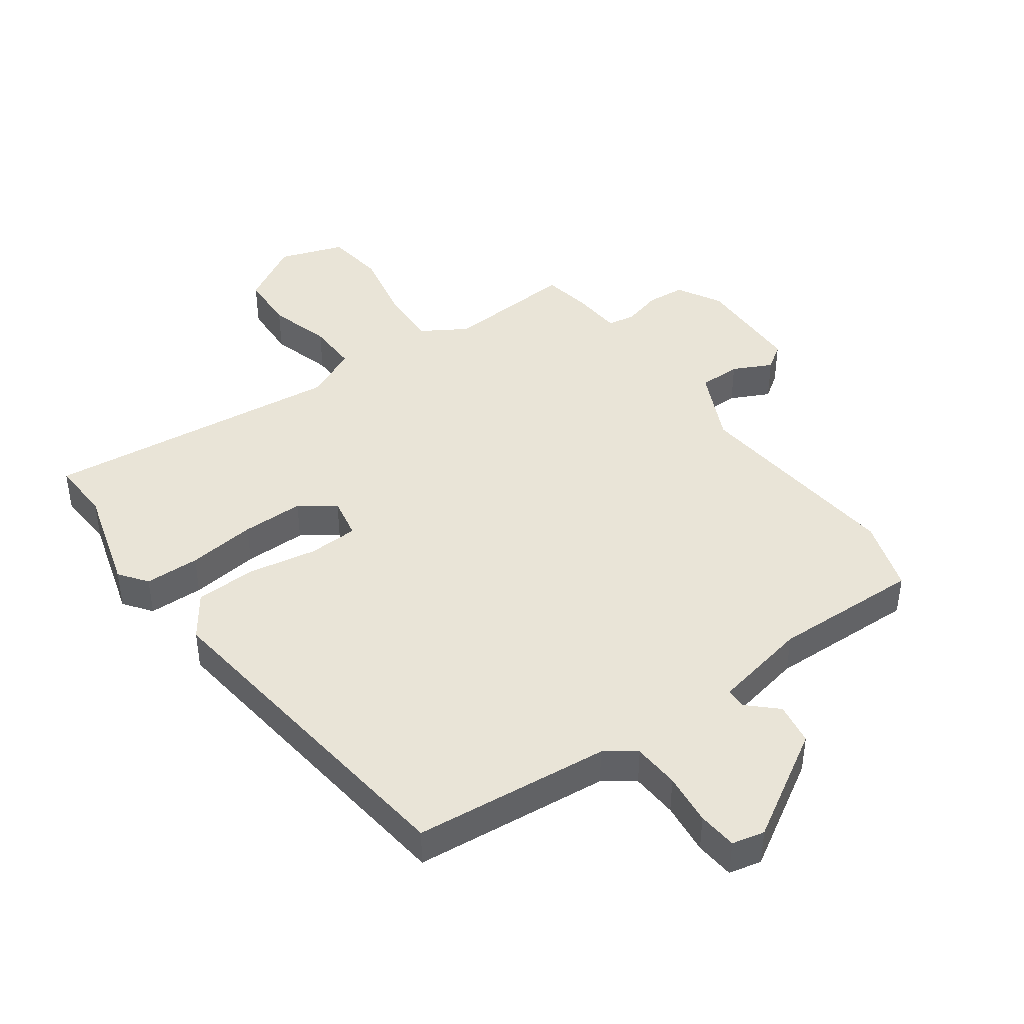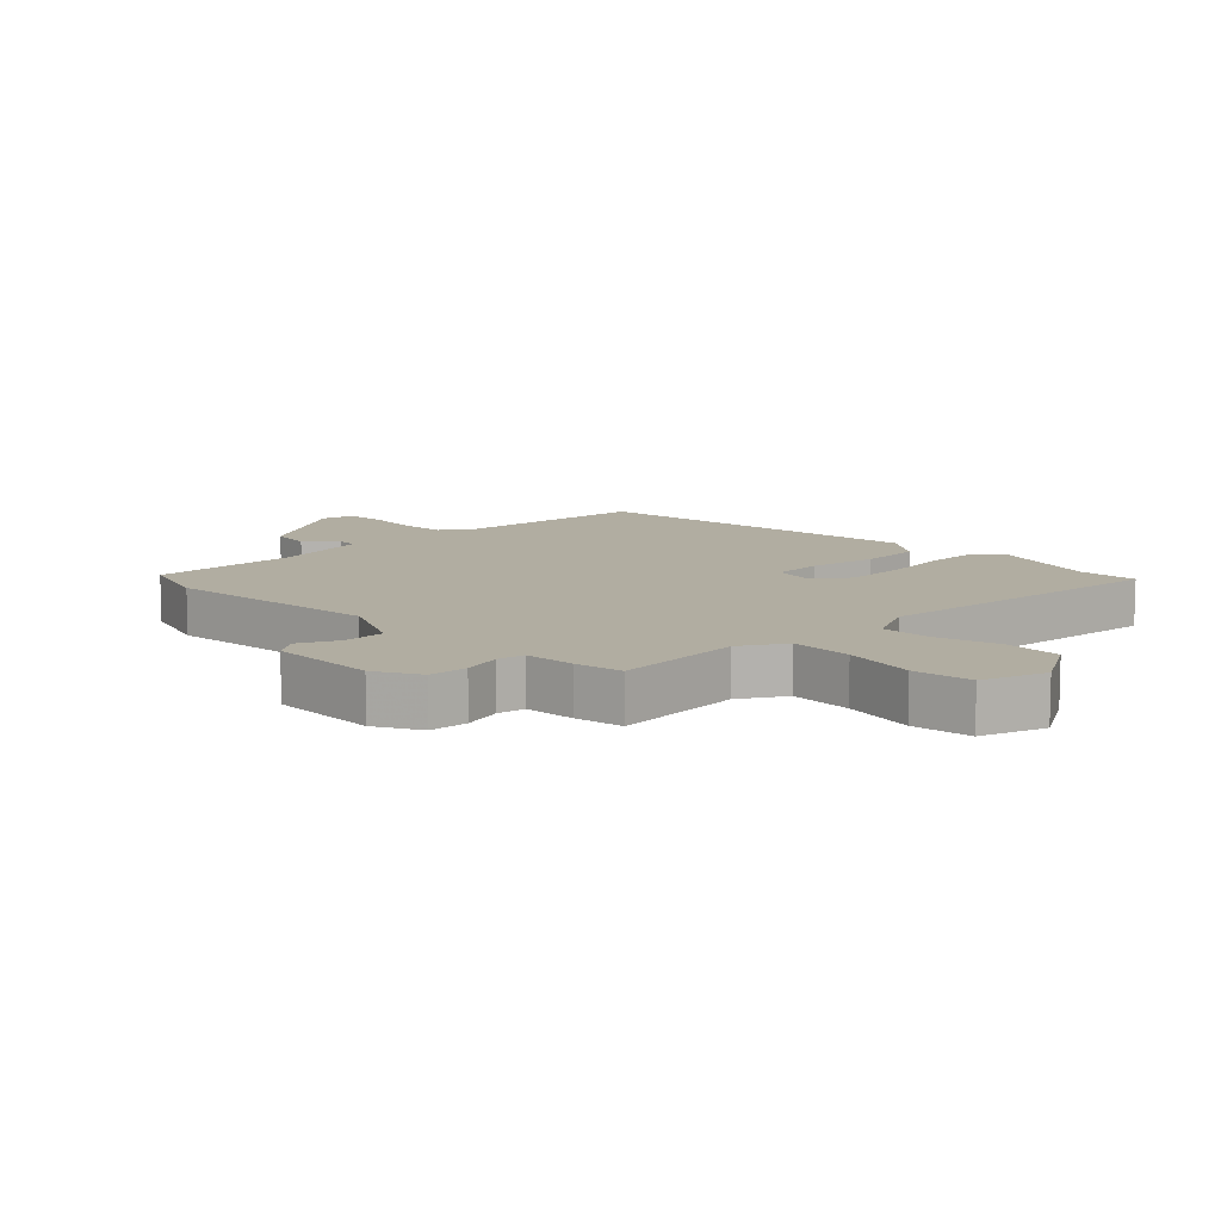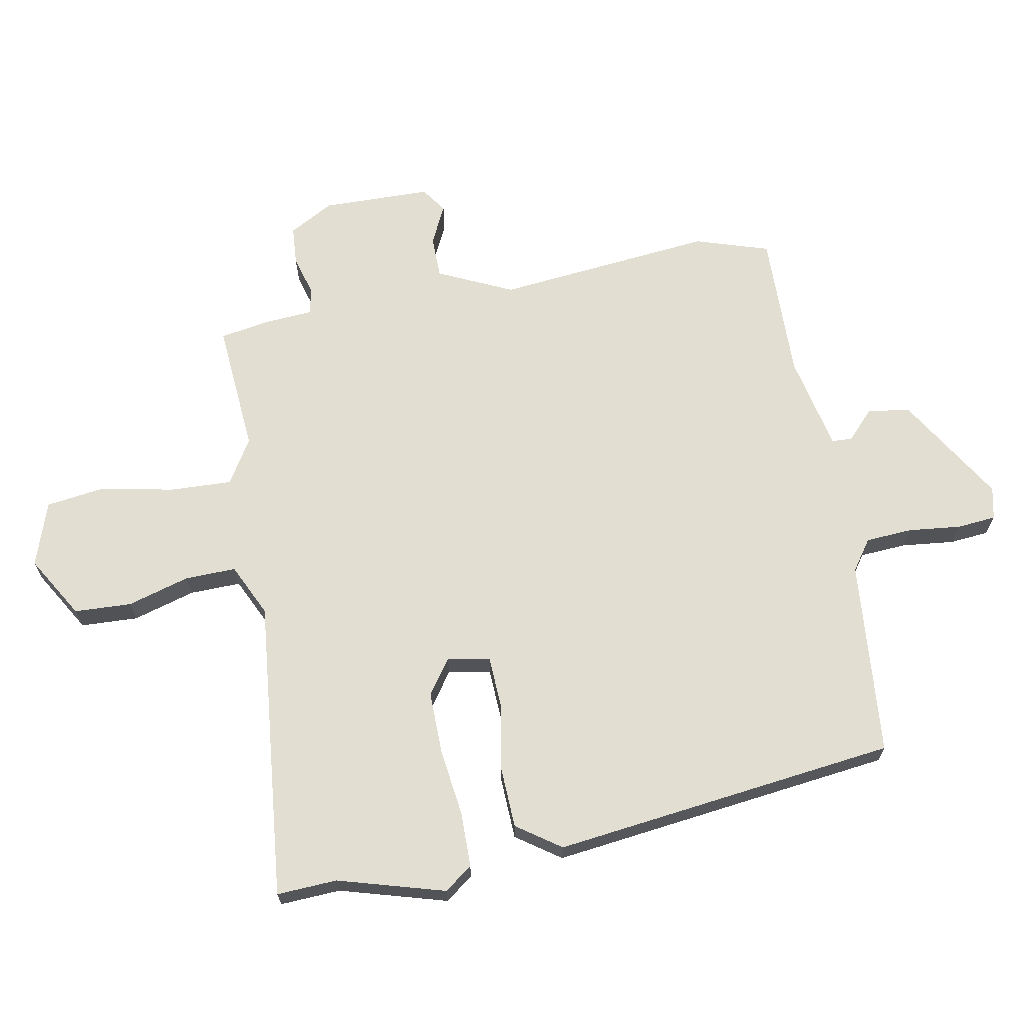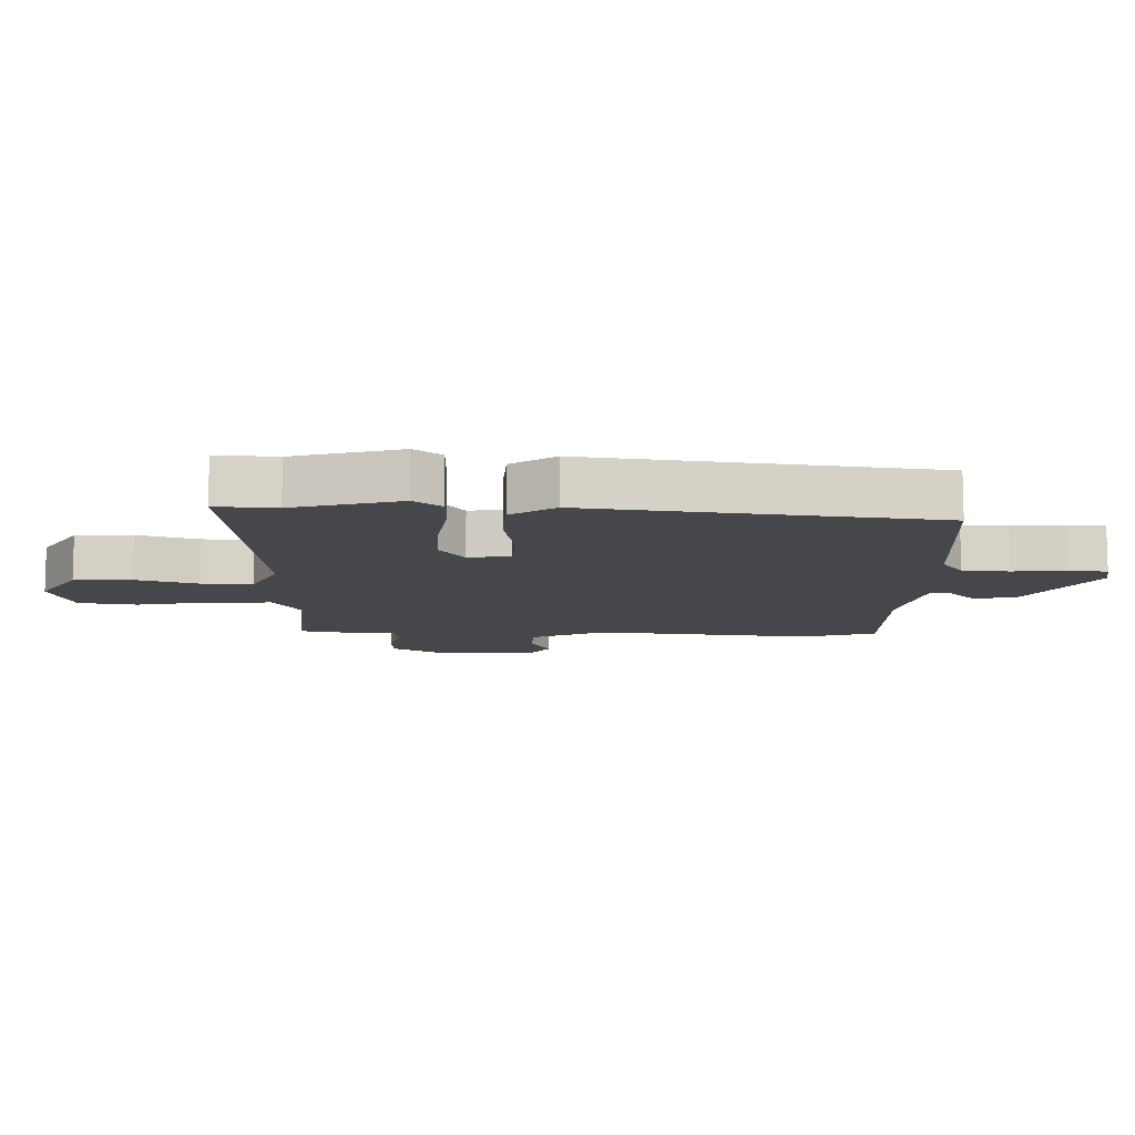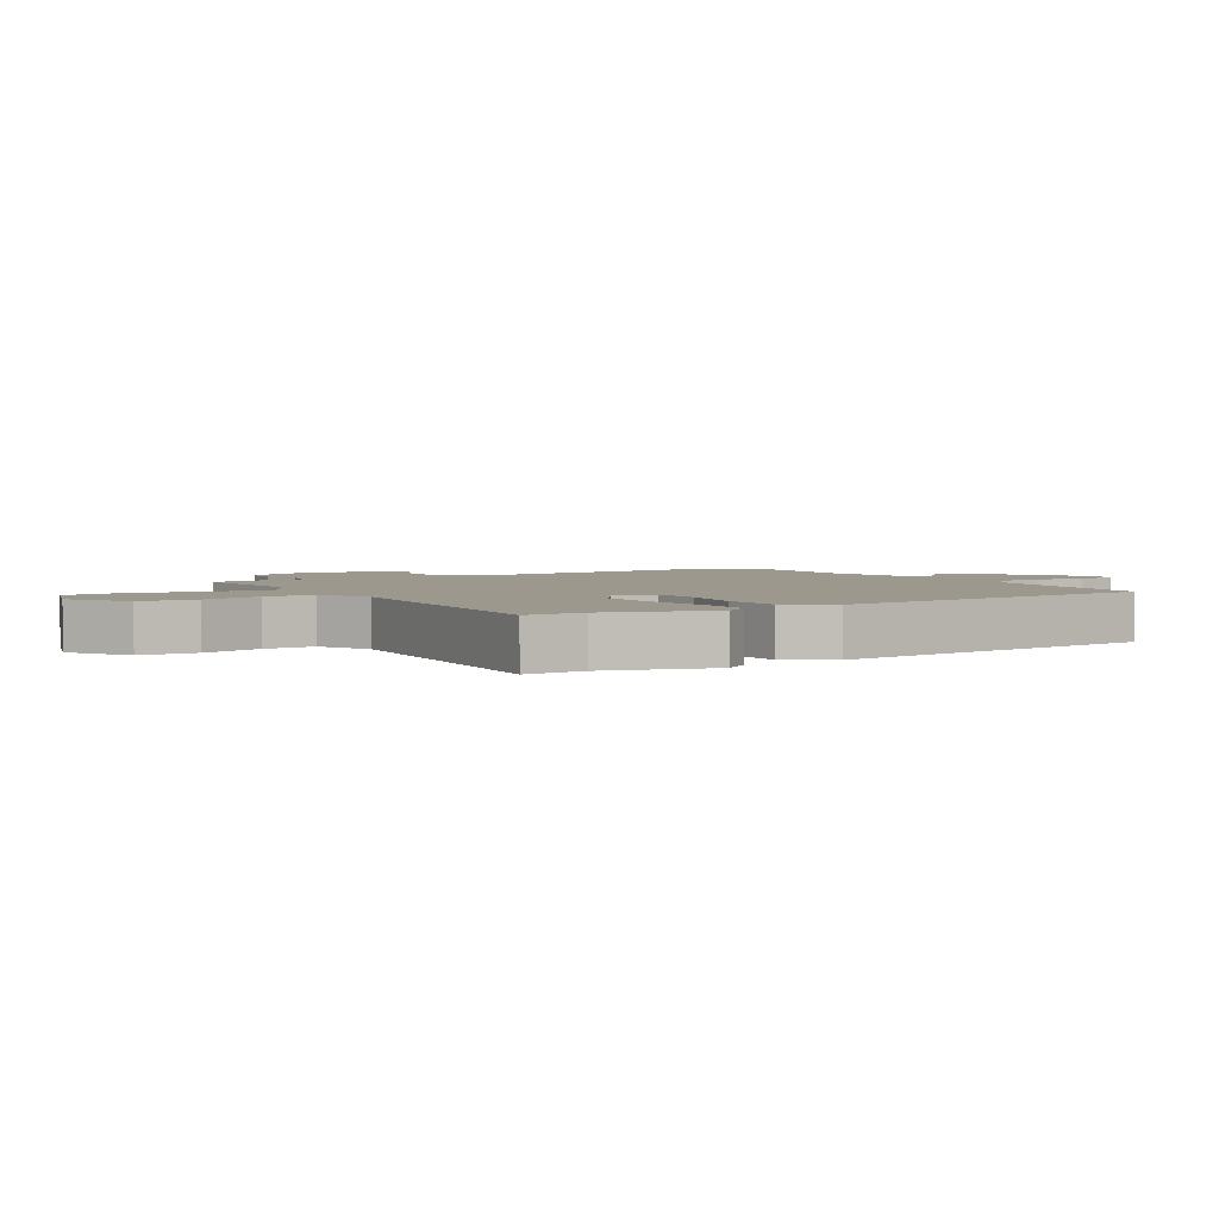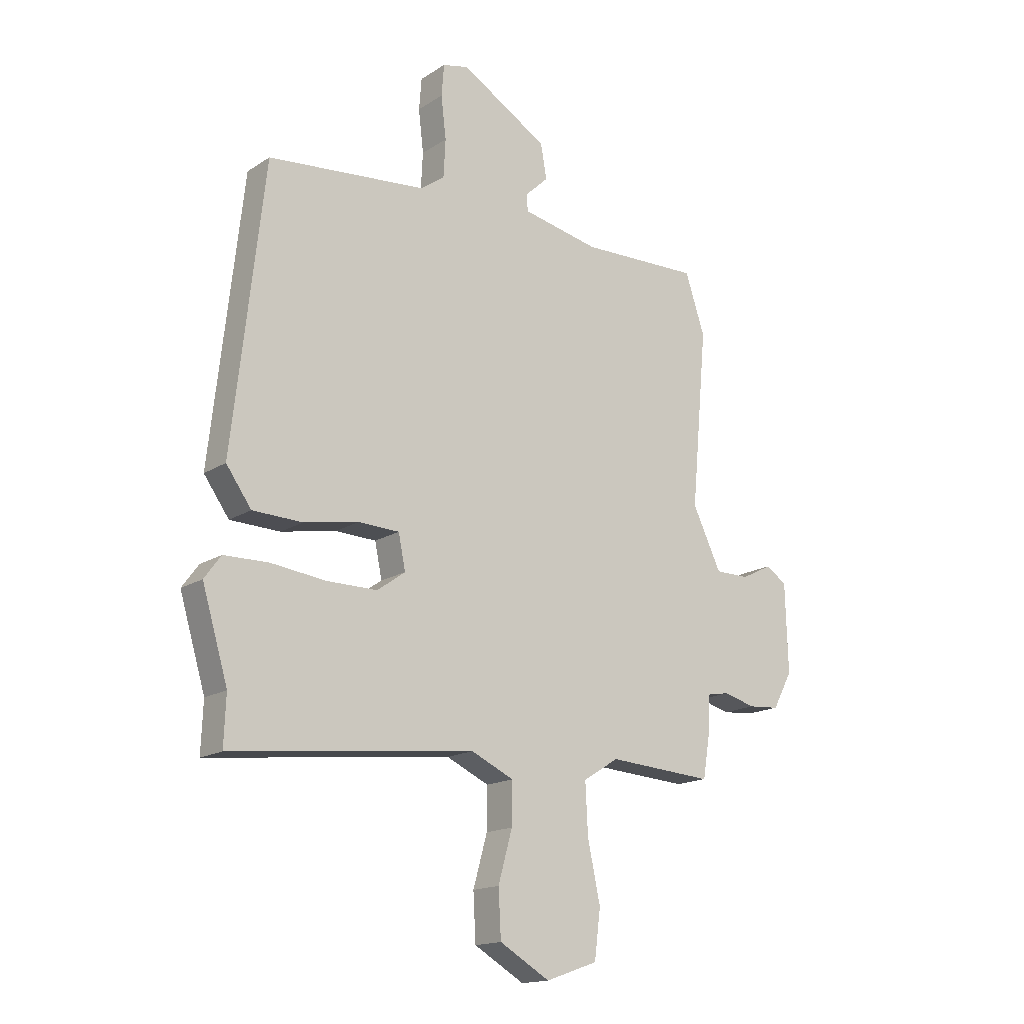
<metadata>
{"format":"obj","ext":"obj","renderer":"f3d","projection":"perspective","resolution":1024,"background":"white","views":[{"elev":42.9,"azim":-36.1,"up":"+Y"},{"elev":10.4,"azim":135.0,"up":"+Y"},{"elev":67.4,"azim":-101.1,"up":"+Y"},{"elev":-10.8,"azim":-92.3,"up":"+Y"},{"elev":3.1,"azim":-122.3,"up":"+Y"},{"elev":-16.3,"azim":-37.8,"up":"+Z"}]}
</metadata>
<code>
v 0.495 0.07 0.516
v 0.534 0.07 0.398
v 0.502 0.07 0.048
v 0.559 0.07 -0.071
v 0.627 0.07 -0.071
v 0.689 0.07 -0.04
v 0.73 0.07 -0.068
v 0.735 0.07 -0.243
v 0.696 0.07 -0.315
v 0.634 0.07 -0.32
v 0.571 0.07 -0.303
v 0.527 0.07 -0.311
v 0.522 0.07 -0.392
v 0.509 0.07 -0.47
v 0.299 0.07 -0.456
v 0.228 0.07 -0.5
v 0.233 0.07 -0.6
v 0.258 0.07 -0.717
v 0.246 0.07 -0.812
v 0.143 0.07 -0.848
v 0.043 0.07 -0.79
v 0.038 0.07 -0.698
v 0.066 0.07 -0.598
v 0.067 0.07 -0.516
v -0.018 0.07 -0.477
v -0.501 0.07 -0.531
v -0.497 0.07 -0.434
v -0.548 0.07 -0.263
v -0.515 0.07 -0.218
v -0.427 0.07 -0.216
v -0.317 0.07 -0.229
v -0.217 0.07 -0.229
v -0.161 0.07 -0.189
v -0.175 0.07 -0.121
v -0.256 0.07 -0.118
v -0.365 0.07 -0.138
v -0.464 0.07 -0.135
v -0.514 0.07 -0.065
v -0.452 0.07 0.488
v -0.137 0.07 0.519
v -0.089 0.07 0.554
v -0.085 0.07 0.629
v -0.095 0.07 0.713
v -0.09 0.07 0.776
v -0.038 0.07 0.788
v 0.135 0.07 0.685
v 0.147 0.07 0.617
v 0.101 0.07 0.573
v 0.103 0.07 0.54
v 0.257 0.07 0.509
v 0.495 0 0.516
v 0.534 0 0.398
v 0.502 0 0.048
v 0.559 0 -0.071
v 0.627 0 -0.071
v 0.689 0 -0.04
v 0.73 0 -0.068
v 0.735 0 -0.243
v 0.696 0 -0.315
v 0.634 0 -0.32
v 0.571 0 -0.303
v 0.527 0 -0.311
v 0.522 0 -0.392
v 0.509 0 -0.47
v 0.299 0 -0.456
v 0.228 0 -0.5
v 0.233 0 -0.6
v 0.258 0 -0.717
v 0.246 0 -0.812
v 0.143 0 -0.848
v 0.043 0 -0.79
v 0.038 0 -0.698
v 0.066 0 -0.598
v 0.067 0 -0.516
v -0.018 0 -0.477
v -0.501 0 -0.531
v -0.497 0 -0.434
v -0.548 0 -0.263
v -0.515 0 -0.218
v -0.427 0 -0.216
v -0.317 0 -0.229
v -0.217 0 -0.229
v -0.161 0 -0.189
v -0.175 0 -0.121
v -0.256 0 -0.118
v -0.365 0 -0.138
v -0.464 0 -0.135
v -0.514 0 -0.065
v -0.452 0 0.488
v -0.137 0 0.519
v -0.089 0 0.554
v -0.085 0 0.629
v -0.095 0 0.713
v -0.09 0 0.776
v -0.038 0 0.788
v 0.135 0 0.685
v 0.147 0 0.617
v 0.101 0 0.573
v 0.103 0 0.54
v 0.257 0 0.509
f 46 47 48
f 45 46 48
f 44 45 48
f 43 44 48
f 42 43 48
f 41 42 48 49
f 40 41 49 50
f 39 40 50
f 38 39 50
f 37 38 50
f 36 37 50
f 35 36 50
f 29 30 31
f 28 29 31
f 27 28 31
f 27 31 32
f 26 27 32
f 25 26 32
f 24 25 32 33
f 21 22 23
f 20 21 23
f 19 20 23
f 18 19 23
f 17 18 23
f 16 17 23 24
f 24 33 34
f 16 24 34
f 15 16 34
f 14 15 34
f 13 14 34
f 12 13 34
f 9 10 11
f 8 9 11
f 7 8 11
f 6 7 11
f 5 6 11
f 11 12 34
f 5 11 34
f 4 5 34
f 1 2 3
f 50 1 3
f 34 35 50
f 4 34 50
f 3 4 50
f 98 97 96
f 98 96 95
f 98 95 94
f 98 94 93
f 98 93 92
f 99 98 92 91
f 100 99 91 90
f 100 90 89
f 100 89 88
f 100 88 87
f 100 87 86
f 100 86 85
f 81 80 79
f 81 79 78
f 81 78 77
f 82 81 77
f 82 77 76
f 82 76 75
f 83 82 75 74
f 73 72 71
f 73 71 70
f 73 70 69
f 73 69 68
f 73 68 67
f 74 73 67 66
f 84 83 74
f 84 74 66
f 84 66 65
f 84 65 64
f 84 64 63
f 84 63 62
f 61 60 59
f 61 59 58
f 61 58 57
f 61 57 56
f 61 56 55
f 84 62 61
f 84 61 55
f 84 55 54
f 53 52 51
f 53 51 100
f 100 85 84
f 100 84 54
f 100 54 53
f 1 51 52 2
f 2 52 53 3
f 3 53 54 4
f 4 54 55 5
f 5 55 56 6
f 6 56 57 7
f 7 57 58 8
f 8 58 59 9
f 9 59 60 10
f 10 60 61 11
f 11 61 62 12
f 12 62 63 13
f 13 63 64 14
f 14 64 65 15
f 15 65 66 16
f 16 66 67 17
f 17 67 68 18
f 18 68 69 19
f 19 69 70 20
f 20 70 71 21
f 21 71 72 22
f 22 72 73 23
f 23 73 74 24
f 24 74 75 25
f 25 75 76 26
f 26 76 77 27
f 27 77 78 28
f 28 78 79 29
f 29 79 80 30
f 30 80 81 31
f 31 81 82 32
f 32 82 83 33
f 33 83 84 34
f 34 84 85 35
f 35 85 86 36
f 36 86 87 37
f 37 87 88 38
f 38 88 89 39
f 39 89 90 40
f 40 90 91 41
f 41 91 92 42
f 42 92 93 43
f 43 93 94 44
f 44 94 95 45
f 45 95 96 46
f 46 96 97 47
f 47 97 98 48
f 48 98 99 49
f 49 99 100 50
f 50 100 51 1

</code>
